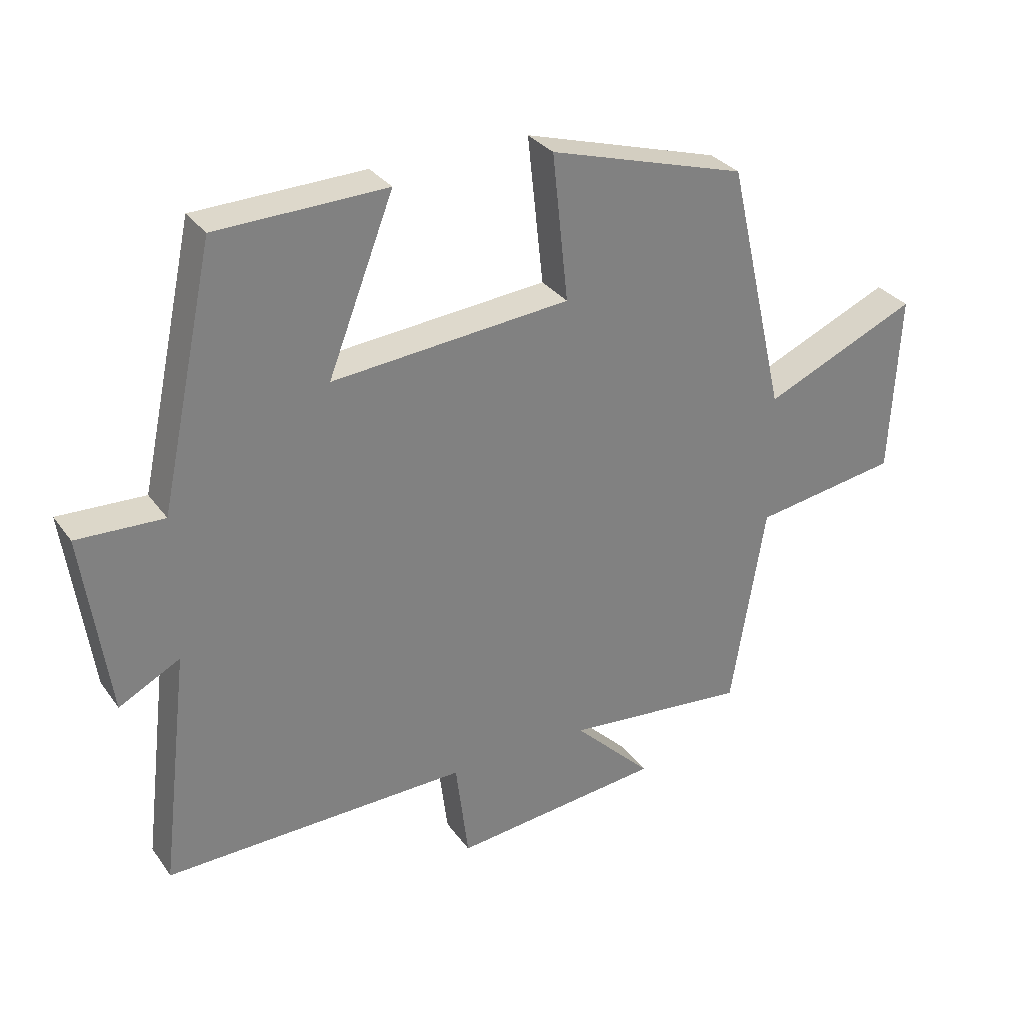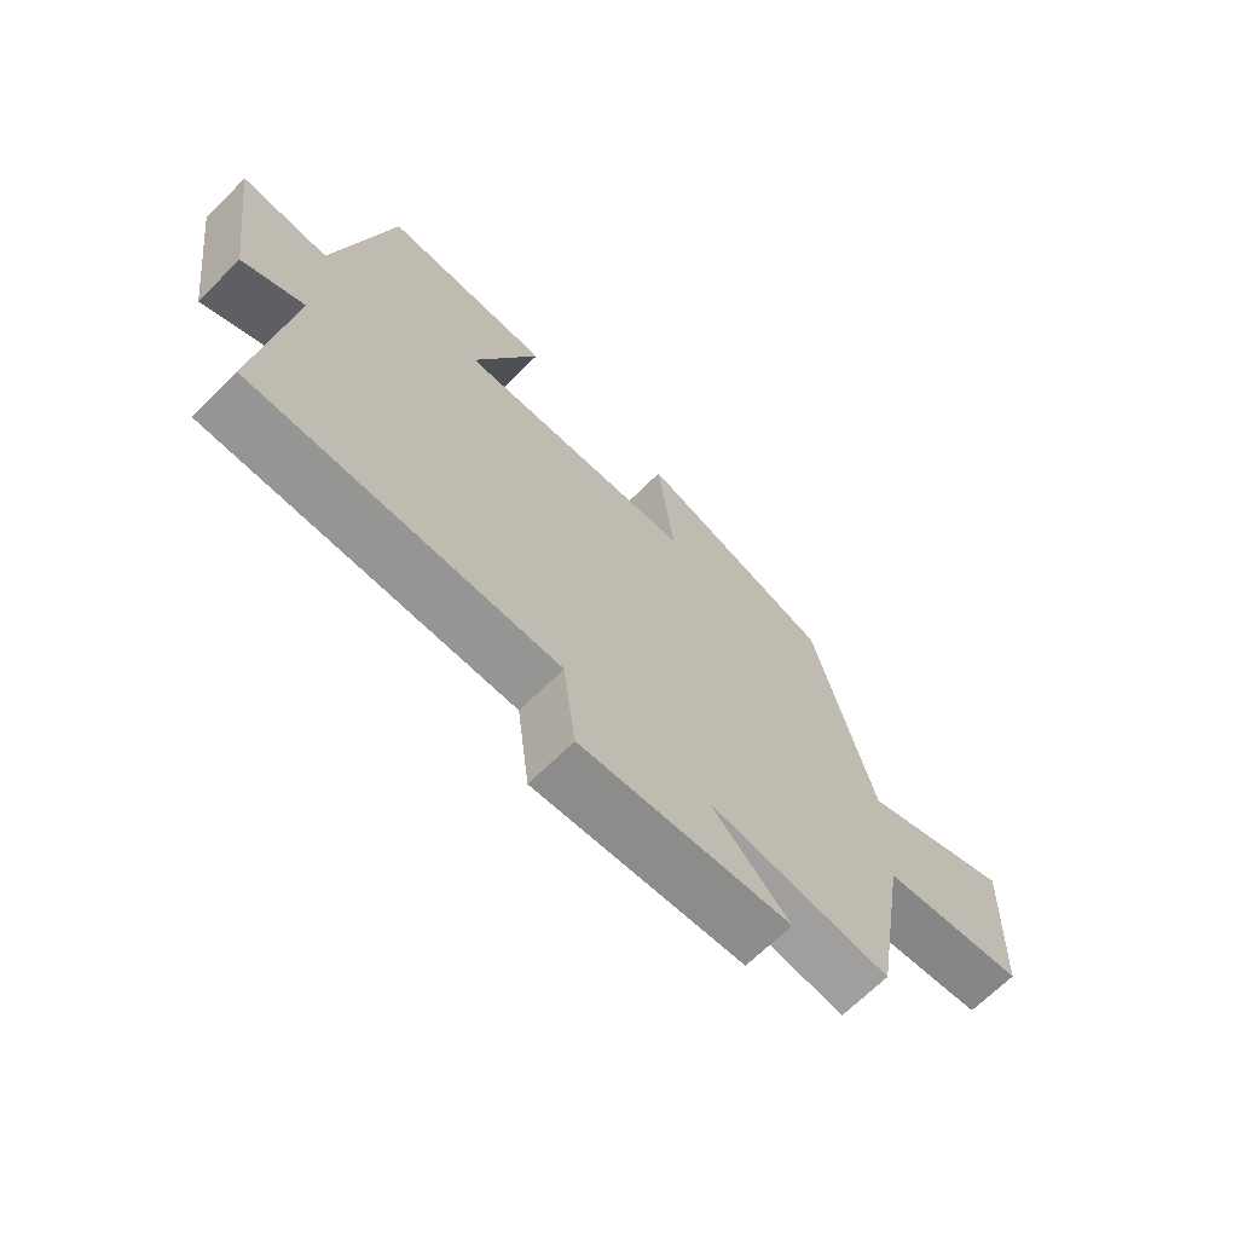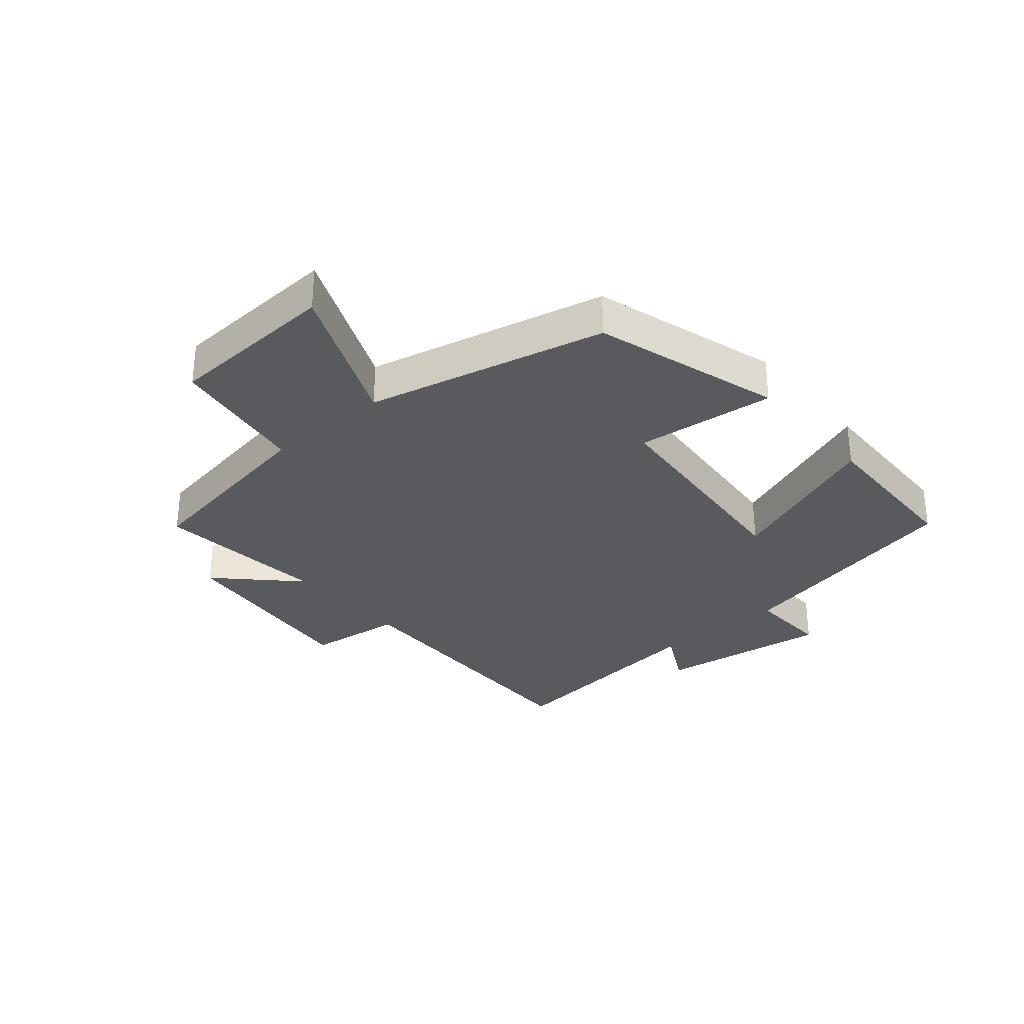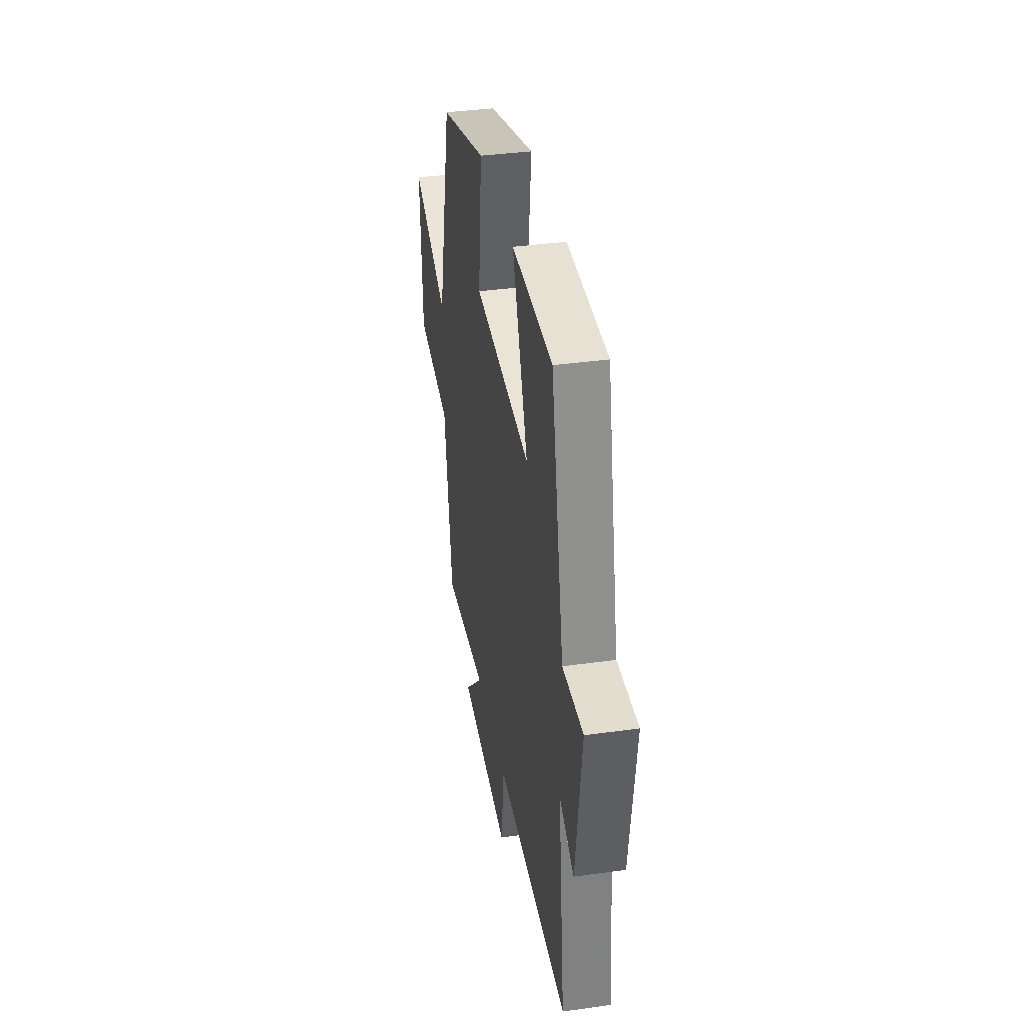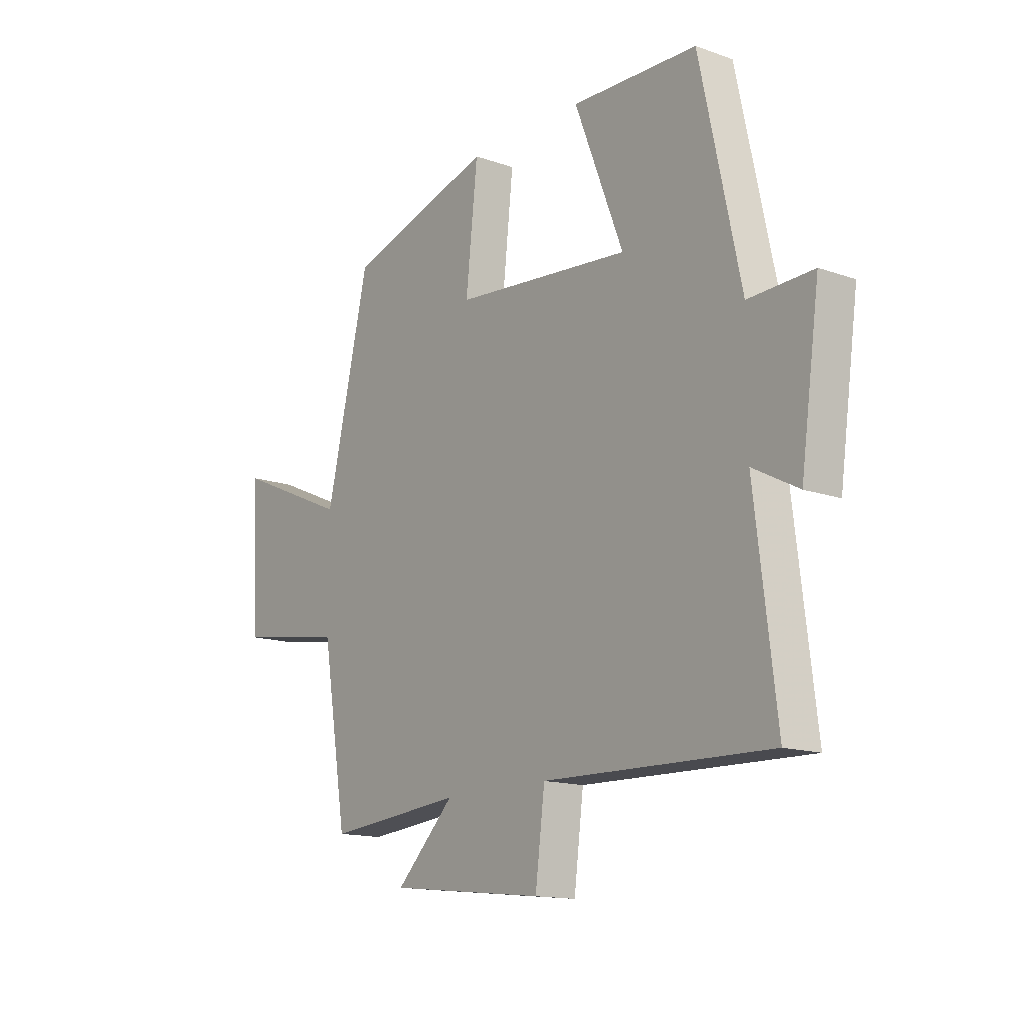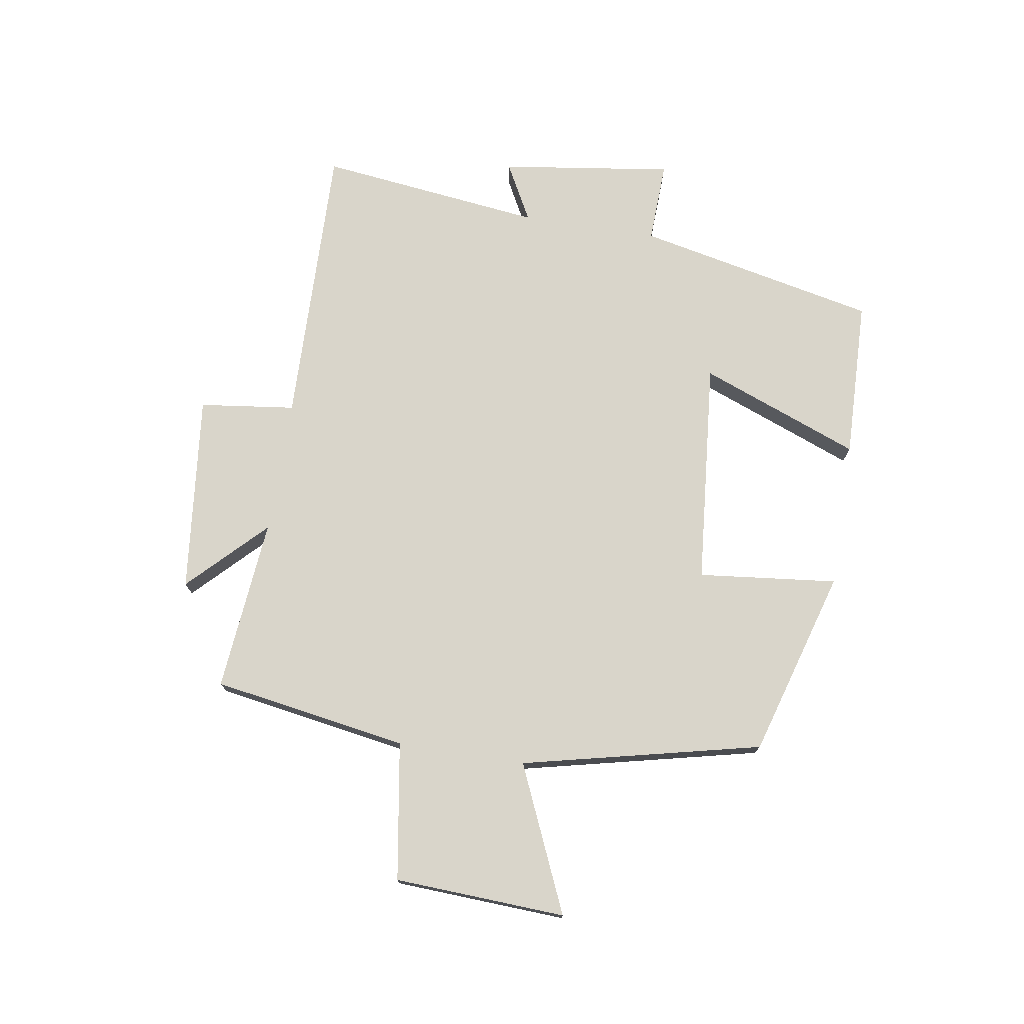
<metadata>
{"format":"obj","ext":"obj","renderer":"f3d","projection":"perspective","resolution":1024,"background":"white","views":[{"elev":31.0,"azim":150.7,"up":"+Z"},{"elev":-68.2,"azim":134.8,"up":"+Z"},{"elev":-31.1,"azim":-49.4,"up":"+Y"},{"elev":37.1,"azim":79.8,"up":"+Z"},{"elev":-14.5,"azim":52.5,"up":"+Z"},{"elev":74.6,"azim":-80.9,"up":"+Y"}]}
</metadata>
<code>
v -0.408 0.07 0.408
v -0.098 0.07 0.5
v -0.123 0.07 0.269
v 0.251 0.07 0.235
v 0.148 0.07 0.5
v 0.414 0.07 0.492
v 0.5 0.07 0.092
v 0.636 0.07 0.097
v 0.596 0.07 -0.189
v 0.5 0.07 -0.138
v 0.545 0.07 -0.511
v 0.067 0.07 -0.5
v 0.047 0.07 -0.659
v -0.283 0.07 -0.623
v -0.159 0.07 -0.5
v -0.447 0.07 -0.527
v -0.5 0.07 -0.203
v -0.728 0.07 -0.167
v -0.742 0.07 0.117
v -0.5 0.07 0.011
v -0.408 0 0.408
v -0.098 0 0.5
v -0.123 0 0.269
v 0.251 0 0.235
v 0.148 0 0.5
v 0.414 0 0.492
v 0.5 0 0.092
v 0.636 0 0.097
v 0.596 0 -0.189
v 0.5 0 -0.138
v 0.545 0 -0.511
v 0.067 0 -0.5
v 0.047 0 -0.659
v -0.283 0 -0.623
v -0.159 0 -0.5
v -0.447 0 -0.527
v -0.5 0 -0.203
v -0.728 0 -0.167
v -0.742 0 0.117
v -0.5 0 0.011
f 17 18 19 20
f 17 20 1
f 16 17 1
f 15 16 1
f 12 13 14 15
f 12 15 1
f 10 11 12 1
f 7 8 9 10
f 6 7 10
f 5 6 10
f 4 5 10
f 3 4 10
f 3 10 1
f 1 2 3
f 40 39 38 37
f 21 40 37
f 21 37 36
f 21 36 35
f 35 34 33 32
f 21 35 32
f 21 32 31 30
f 30 29 28 27
f 30 27 26
f 30 26 25
f 30 25 24
f 30 24 23
f 21 30 23
f 23 22 21
f 1 21 22 2
f 2 22 23 3
f 3 23 24 4
f 4 24 25 5
f 5 25 26 6
f 6 26 27 7
f 7 27 28 8
f 8 28 29 9
f 9 29 30 10
f 10 30 31 11
f 11 31 32 12
f 12 32 33 13
f 13 33 34 14
f 14 34 35 15
f 15 35 36 16
f 16 36 37 17
f 17 37 38 18
f 18 38 39 19
f 19 39 40 20
f 20 40 21 1

</code>
